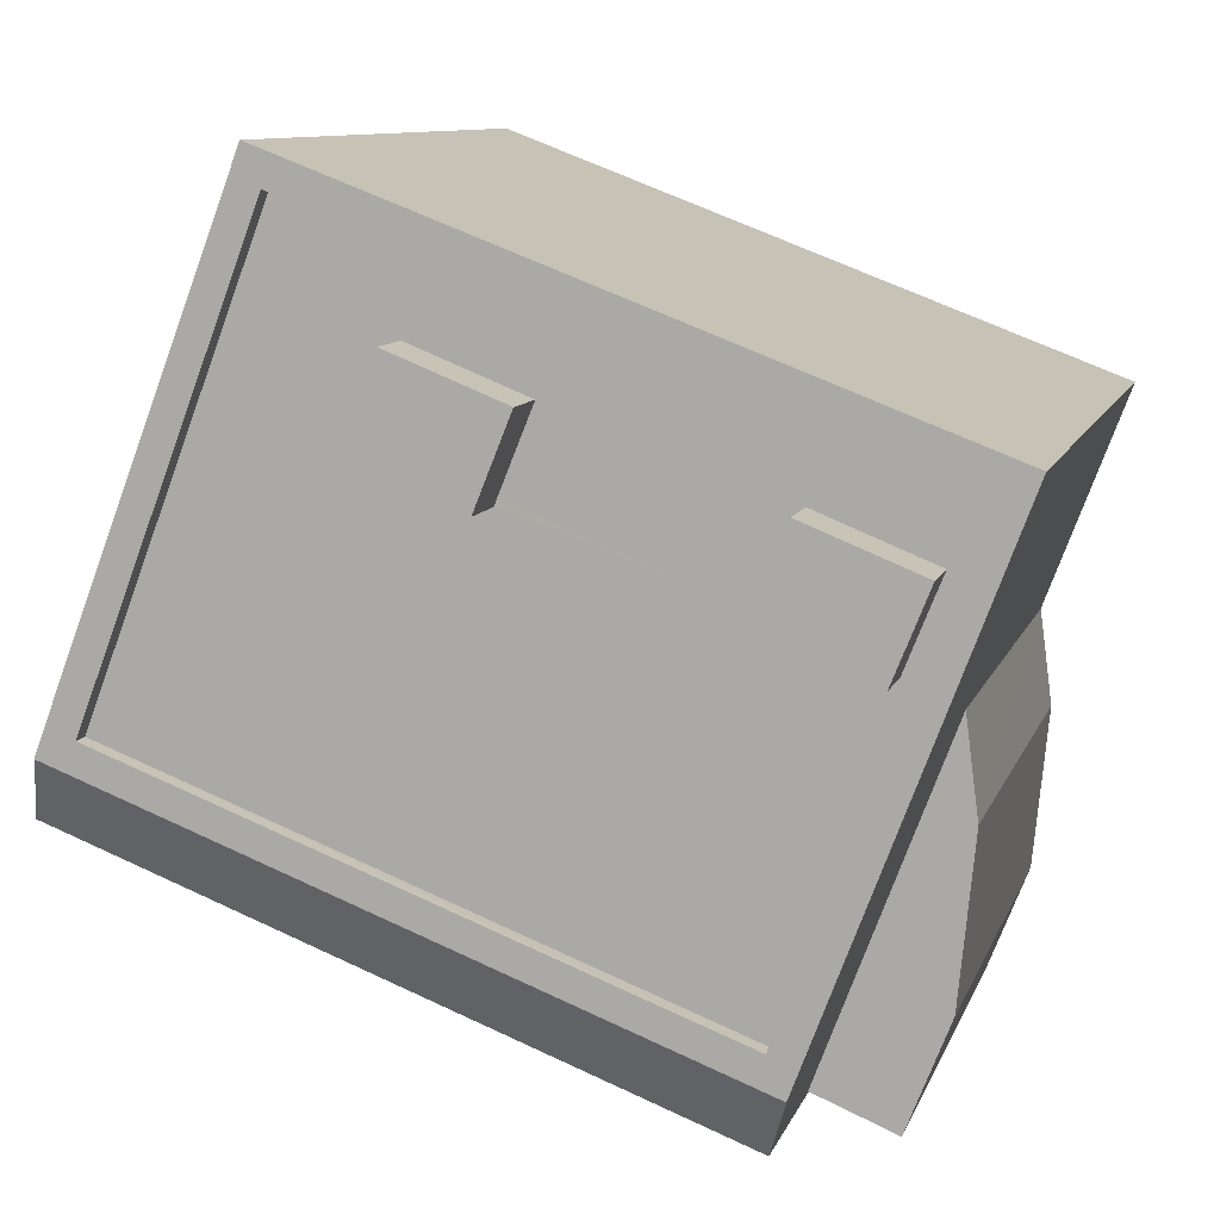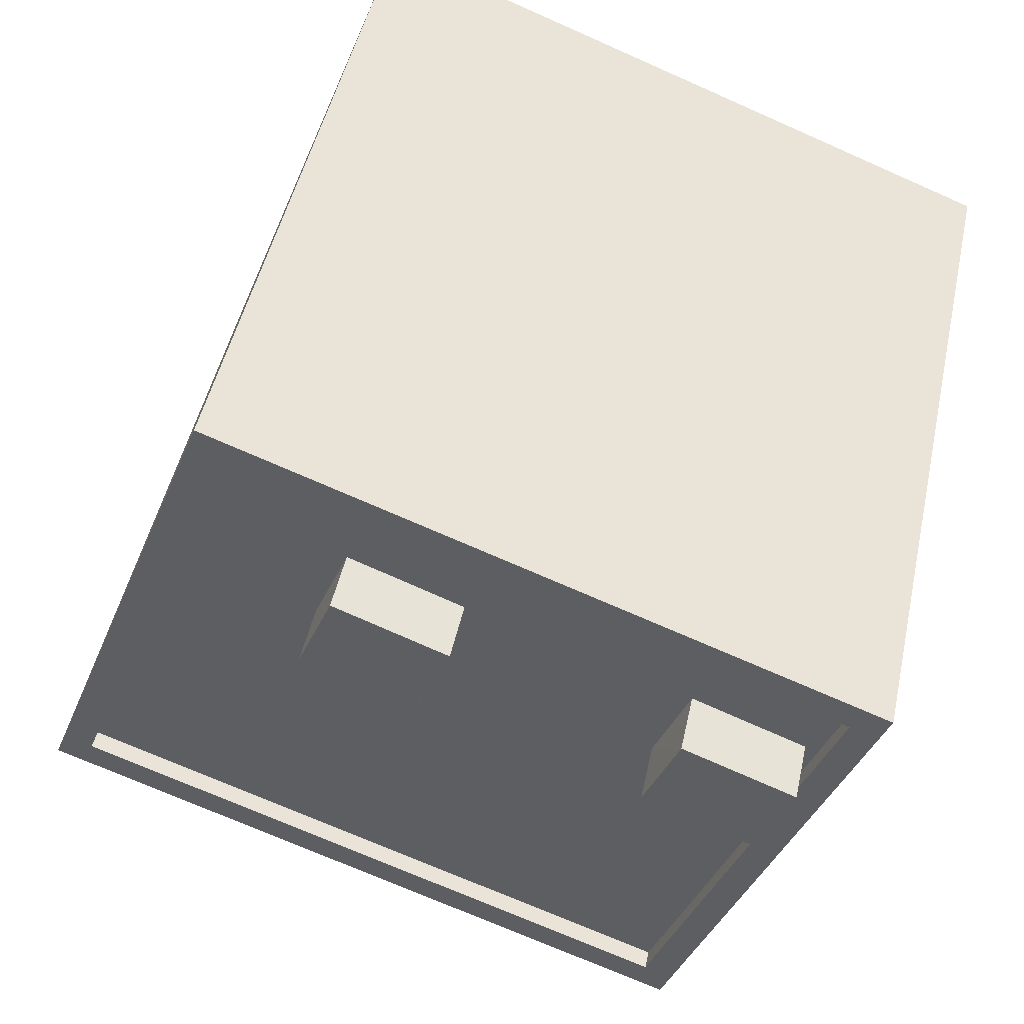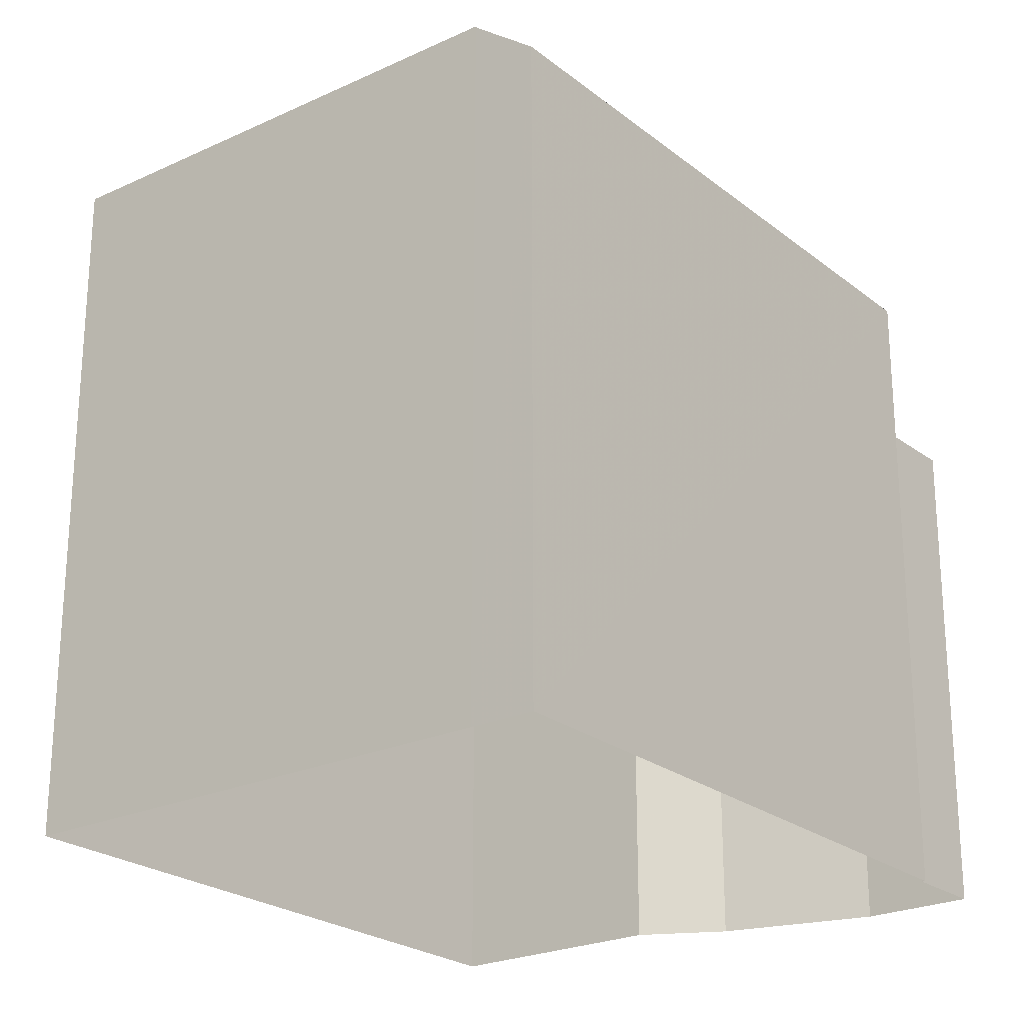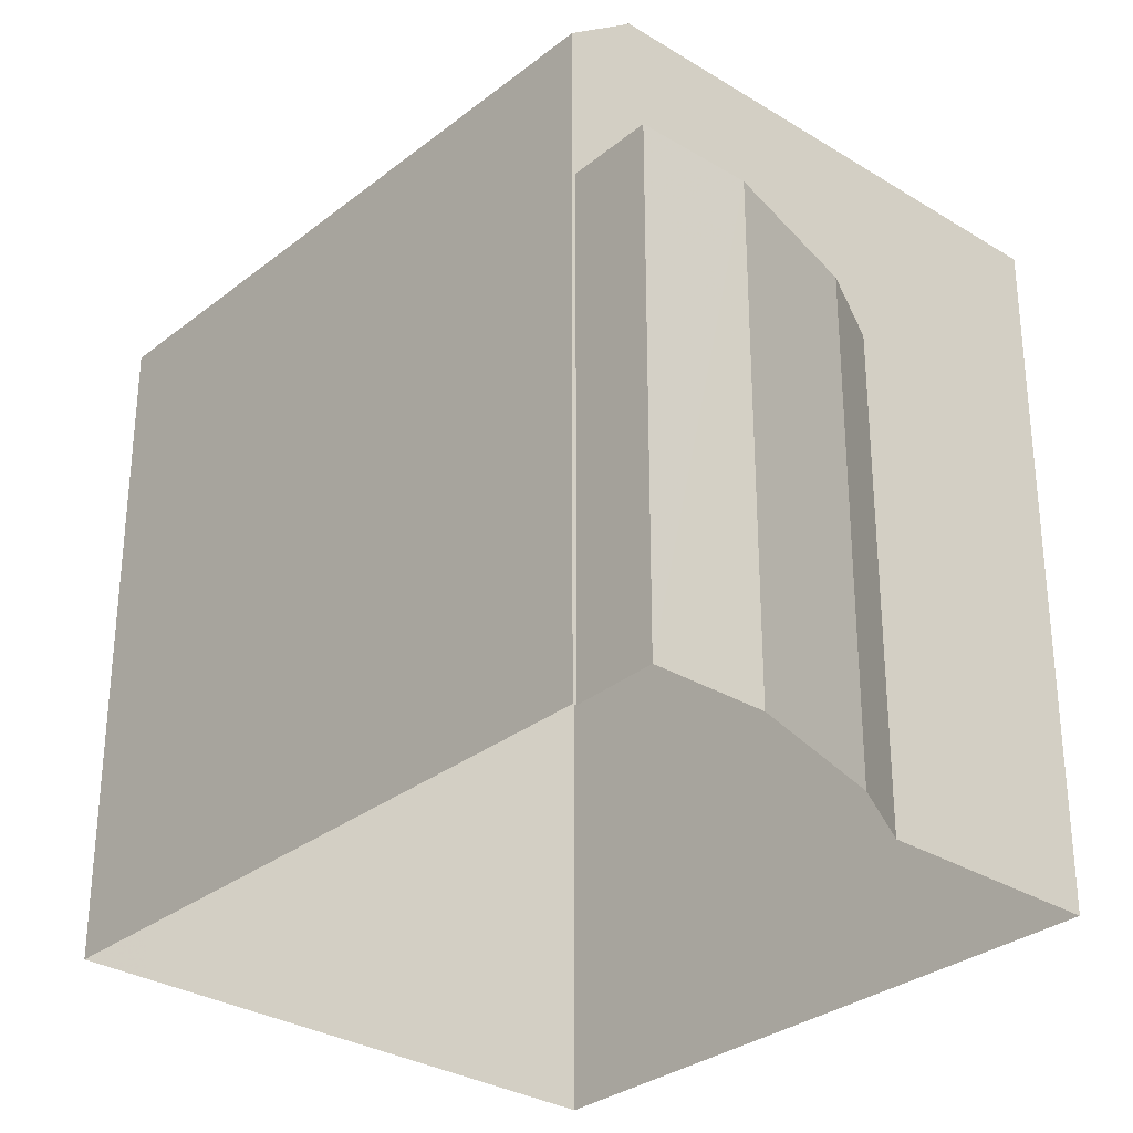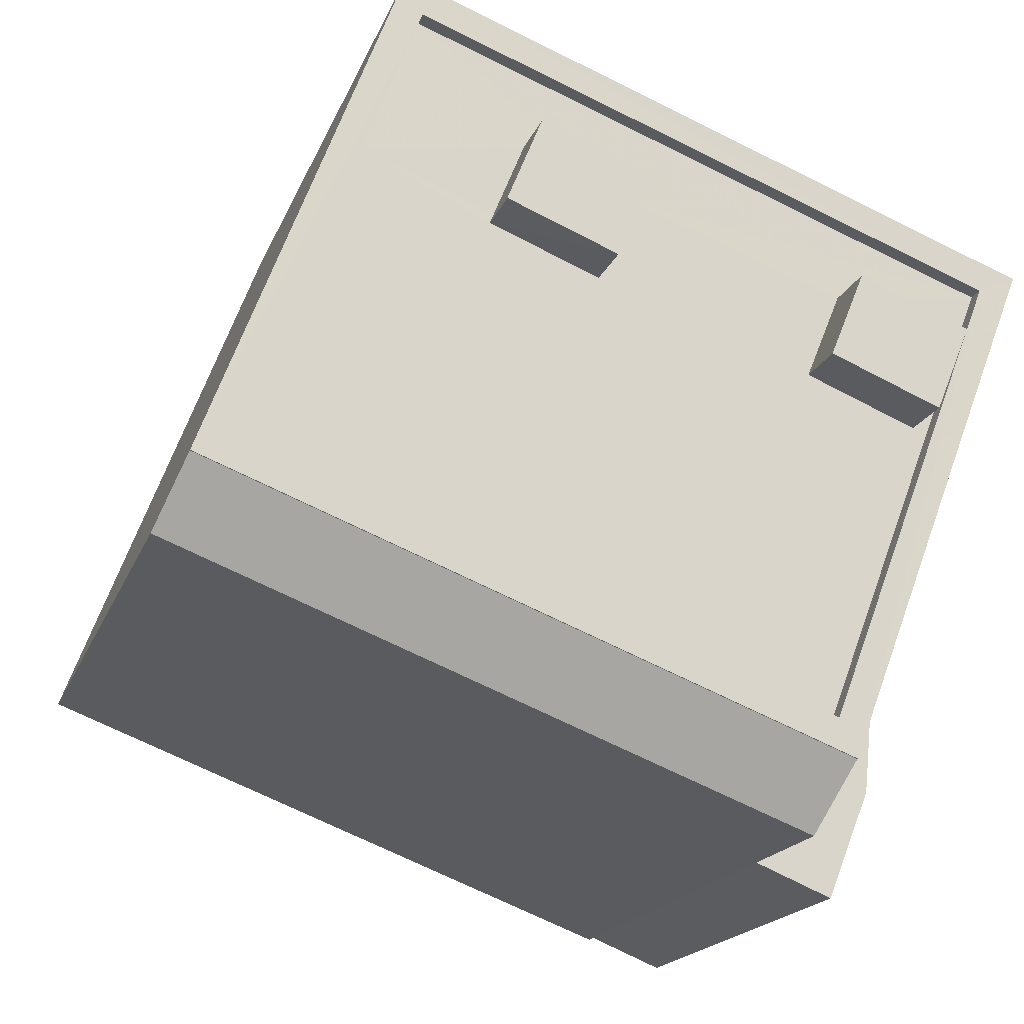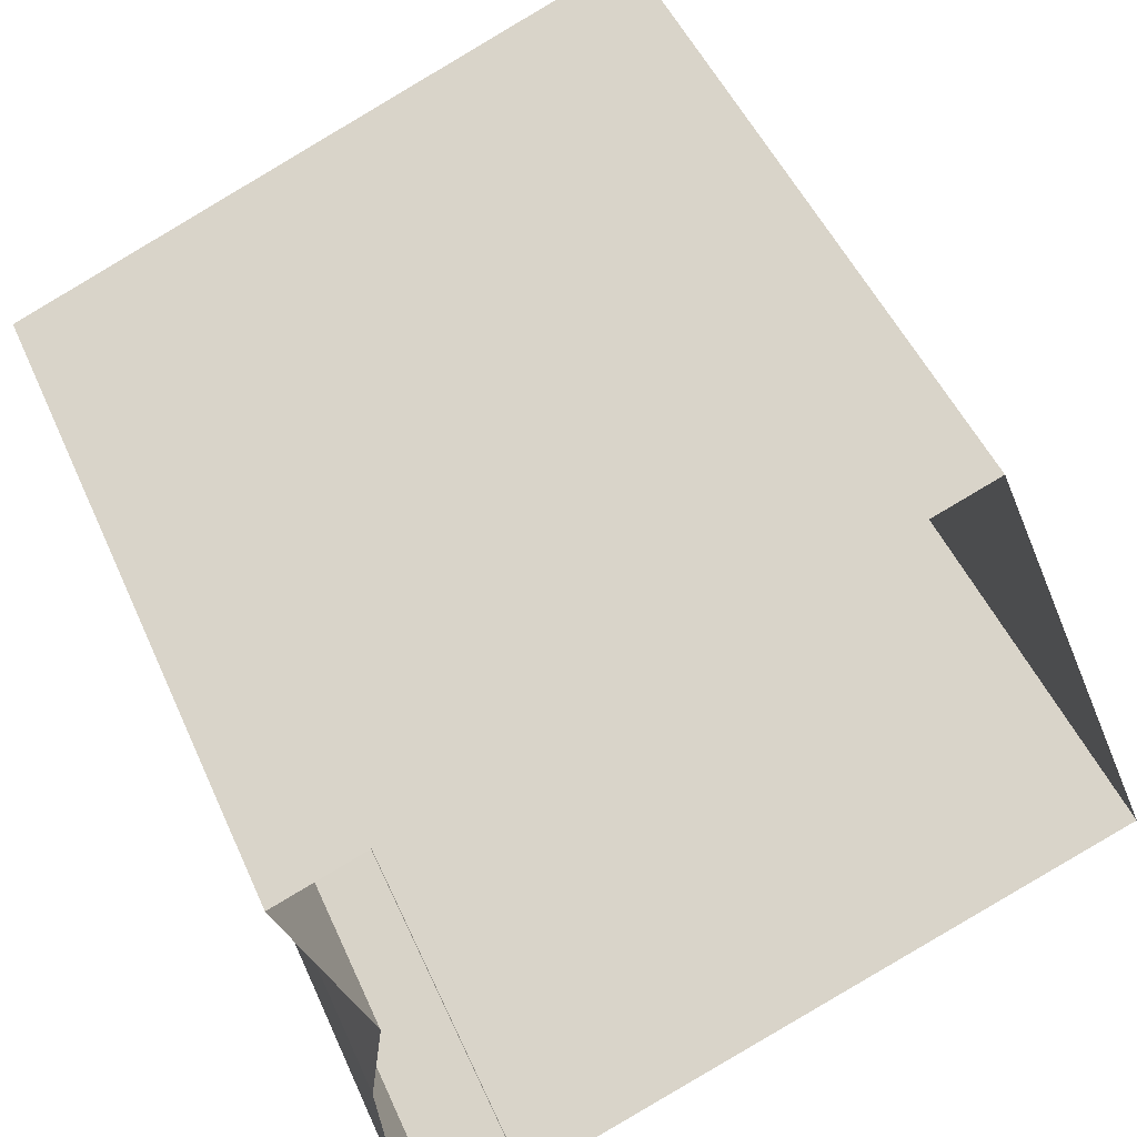
<metadata>
{"format":"obj","ext":"obj","renderer":"f3d","projection":"perspective","resolution":1024,"background":"white","views":[{"elev":9.6,"azim":14.7,"up":"+Y"},{"elev":47.1,"azim":12.1,"up":"+Y"},{"elev":-23.8,"azim":-73.0,"up":"+Z"},{"elev":-30.7,"azim":27.5,"up":"+Z"},{"elev":-17.9,"azim":-16.4,"up":"+Y"},{"elev":48.5,"azim":157.0,"up":"+Y"}]}
</metadata>
<code>
v -9704 -3.678e+04 28.61
v -9714 -3.678e+04 28.62
v -9711 -3.677e+04 28.62
v -9702 -3.678e+04 28.61
v -9705 -3.679e+04 28.61
v -9714 -3.678e+04 28.62
v -9705 -3.679e+04 28.61
v -9704 -3.678e+04 28.61
v -9704 -3.679e+04 28.61
v -9703 -3.678e+04 28.61
v -9703 -3.678e+04 35.7
v -9705 -3.678e+04 35.7
v -9703 -3.678e+04 35.7
v -9704 -3.678e+04 35.7
v -9704 -3.679e+04 35.7
v -9705 -3.679e+04 35.7
v -9703 -3.678e+04 38.56
v -9705 -3.678e+04 38.56
v -9702 -3.678e+04 38.56
v -9713 -3.678e+04 38.57
v -9714 -3.678e+04 38.57
v -9705 -3.678e+04 38.56
v -9711 -3.678e+04 38.32
v -9713 -3.678e+04 38.32
v -9710 -3.678e+04 38.31
v -9708 -3.678e+04 38.31
v -9708 -3.678e+04 38.31
v -9705 -3.678e+04 38.31
v -9705 -3.678e+04 38.31
v -9704 -3.678e+04 38.31
v -9710 -3.678e+04 38.31
v -9704 -3.678e+04 38.31
v -9709 -3.678e+04 38.31
v -9711 -3.677e+04 38.32
v -9703 -3.678e+04 38.31
v -9708 -3.678e+04 38.31
v -9703 -3.678e+04 38.31
v -9705 -3.678e+04 38.31
v -9711 -3.677e+04 38.57
v -9711 -3.677e+04 38.57
v -9703 -3.678e+04 39.12
v -9705 -3.678e+04 39.13
v -9705 -3.678e+04 39.13
v -9704 -3.678e+04 39.12
v -9708 -3.678e+04 39.13
v -9709 -3.678e+04 39.13
v -9710 -3.678e+04 39.13
v -9708 -3.678e+04 39.13
v -9705 -3.678e+04 38.54
v -9714 -3.678e+04 37.85
v -9705 -3.679e+04 37.84
v -9714 -3.678e+04 38.55
f 1 2 3
f 3 4 1
f 2 5 6
f 5 7 6
f 5 8 9
f 5 10 8
f 1 10 5
f 1 5 2
f 11 12 13
f 13 12 14
f 14 12 15
f 12 16 15
f 17 18 19
f 20 21 18
f 22 18 17
f 20 18 22
f 23 24 25
f 26 27 28
f 28 29 30
f 24 29 27
f 31 23 25
f 32 30 29
f 24 27 25
f 28 27 29
f 23 31 33
f 33 34 23
f 35 34 36
f 32 35 37
f 28 36 26
f 34 33 36
f 32 37 30
f 38 36 28
f 35 38 37
f 35 36 38
f 20 39 21
f 39 40 21
f 17 19 40
f 17 40 39
f 41 42 43
f 44 41 43
f 45 46 47
f 45 48 46
f 49 50 51
f 49 52 50
f 14 8 10
f 13 14 10
f 14 9 8
f 14 15 9
f 5 9 15
f 16 5 15
f 1 13 10
f 1 11 13
f 18 49 11
f 18 11 19
f 49 12 11
f 19 11 4
f 4 11 1
f 2 52 3
f 52 21 40
f 3 52 40
f 19 4 3
f 40 19 3
f 52 18 21
f 52 49 18
f 22 29 24
f 20 22 24
f 34 39 23
f 23 20 24
f 23 39 20
f 17 34 35
f 17 39 34
f 35 32 17
f 32 29 22
f 32 22 17
f 28 43 42
f 38 28 42
f 41 38 42
f 41 37 38
f 30 37 41
f 44 30 41
f 28 30 44
f 43 28 44
f 33 31 46
f 31 25 47
f 31 47 46
f 33 48 36
f 33 46 48
f 27 26 45
f 26 36 48
f 45 26 48
f 45 47 25
f 27 45 25
f 51 50 6
f 7 51 6
f 50 2 6
f 50 52 2
f 16 12 51
f 5 16 7
f 12 49 51
f 7 16 51

</code>
